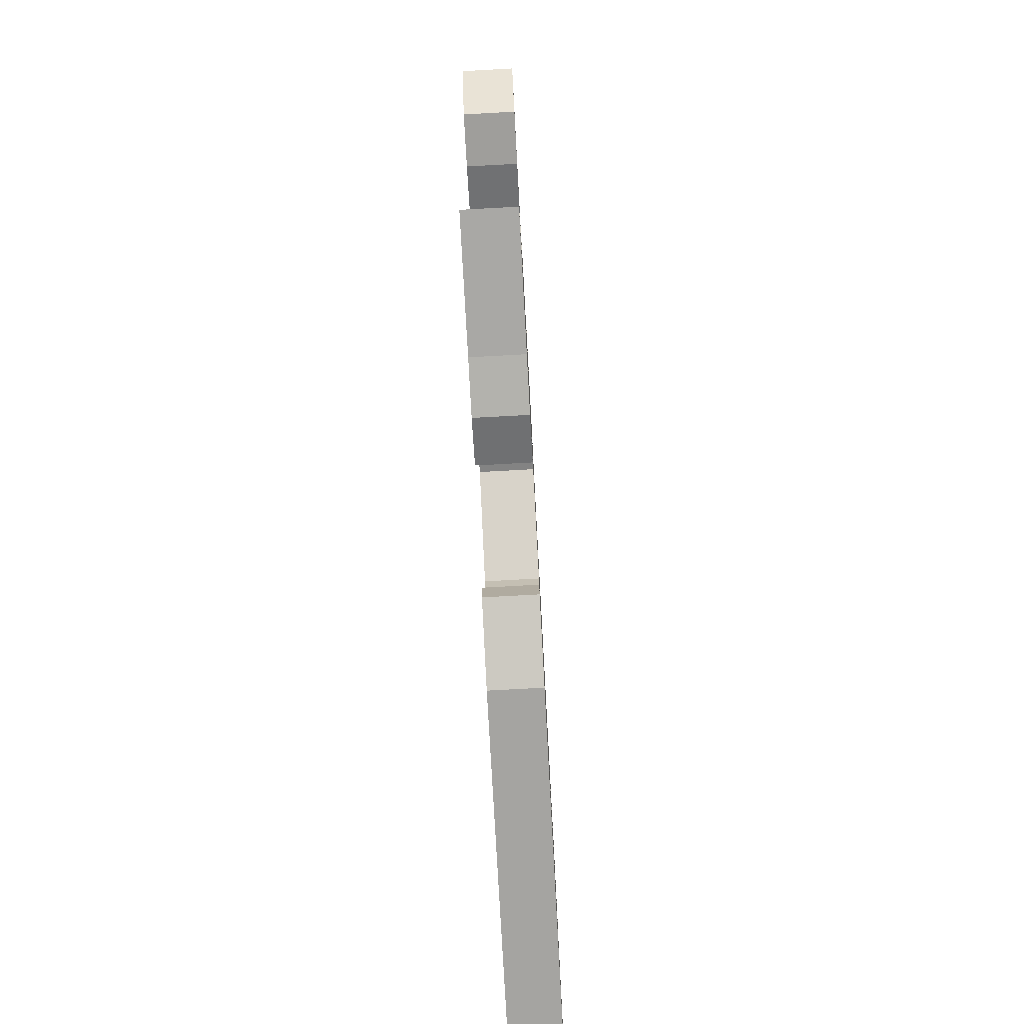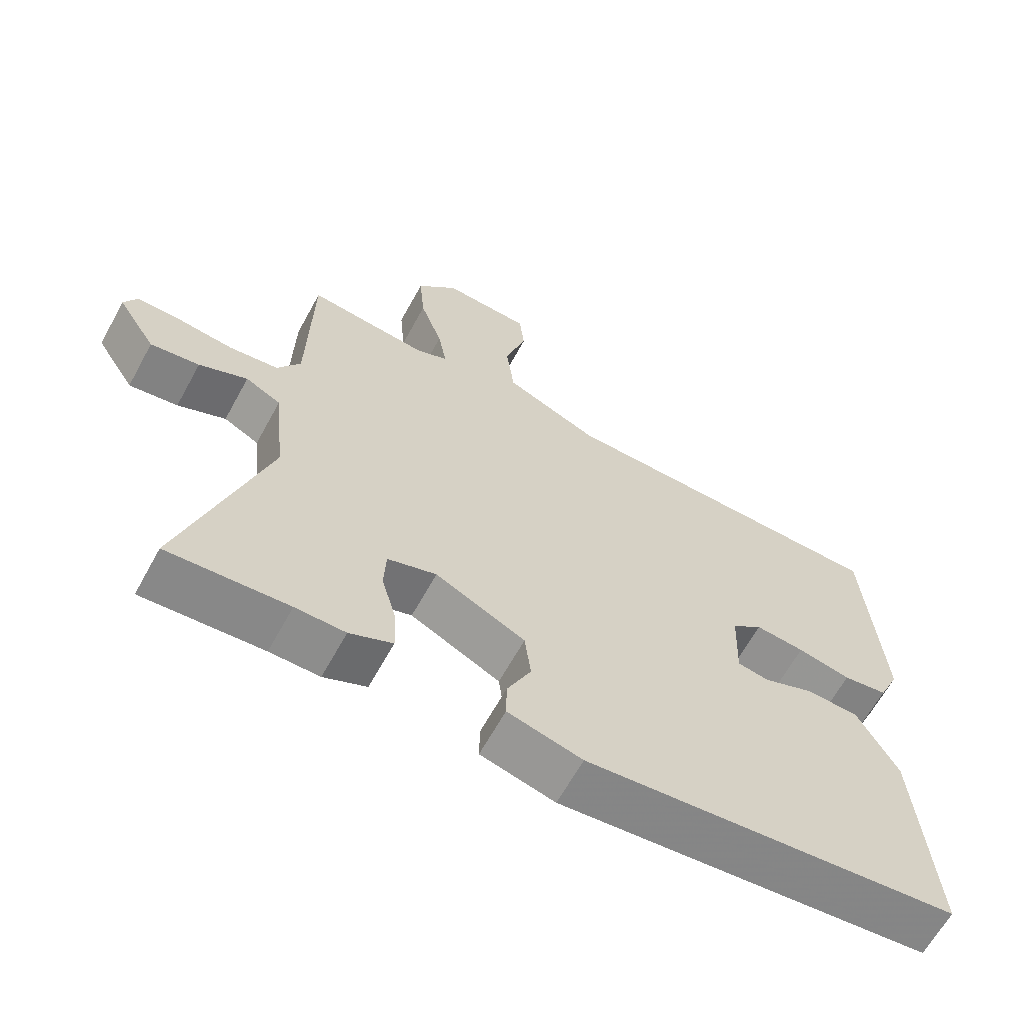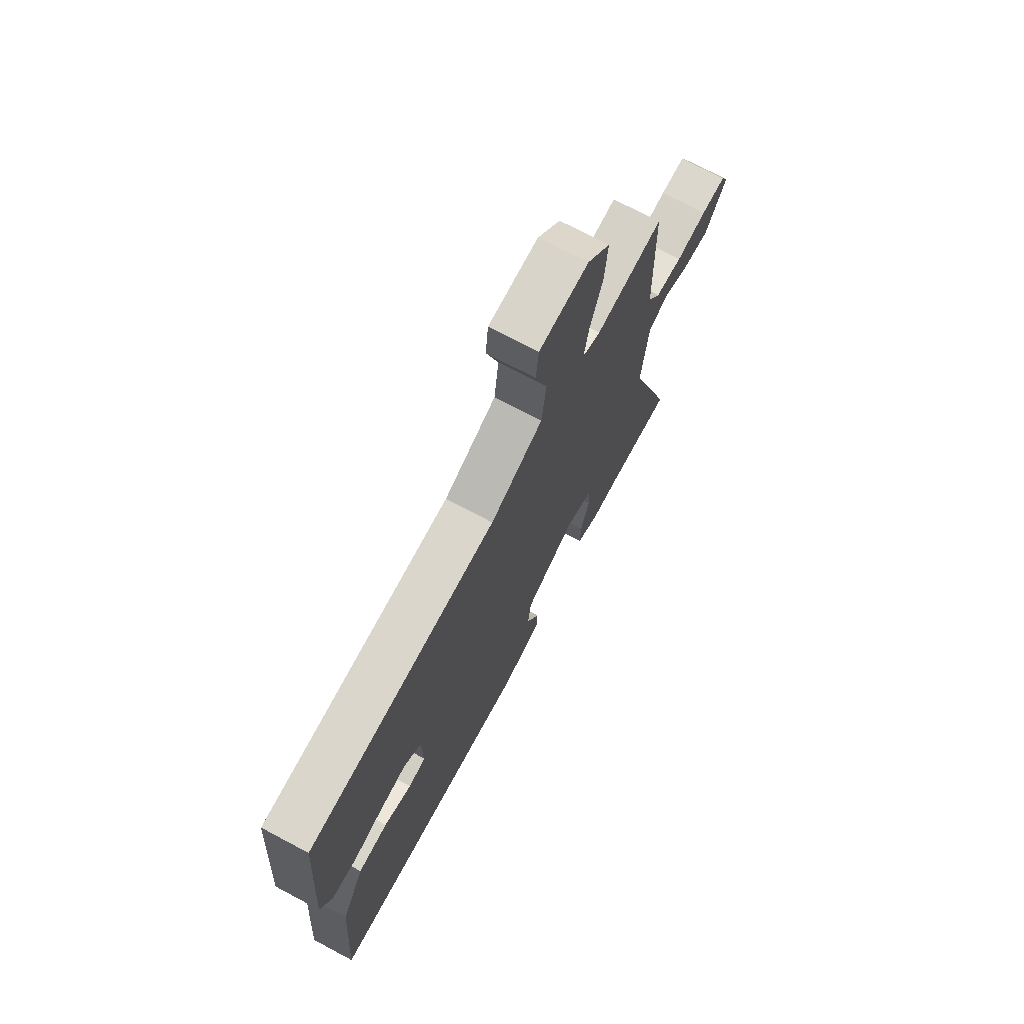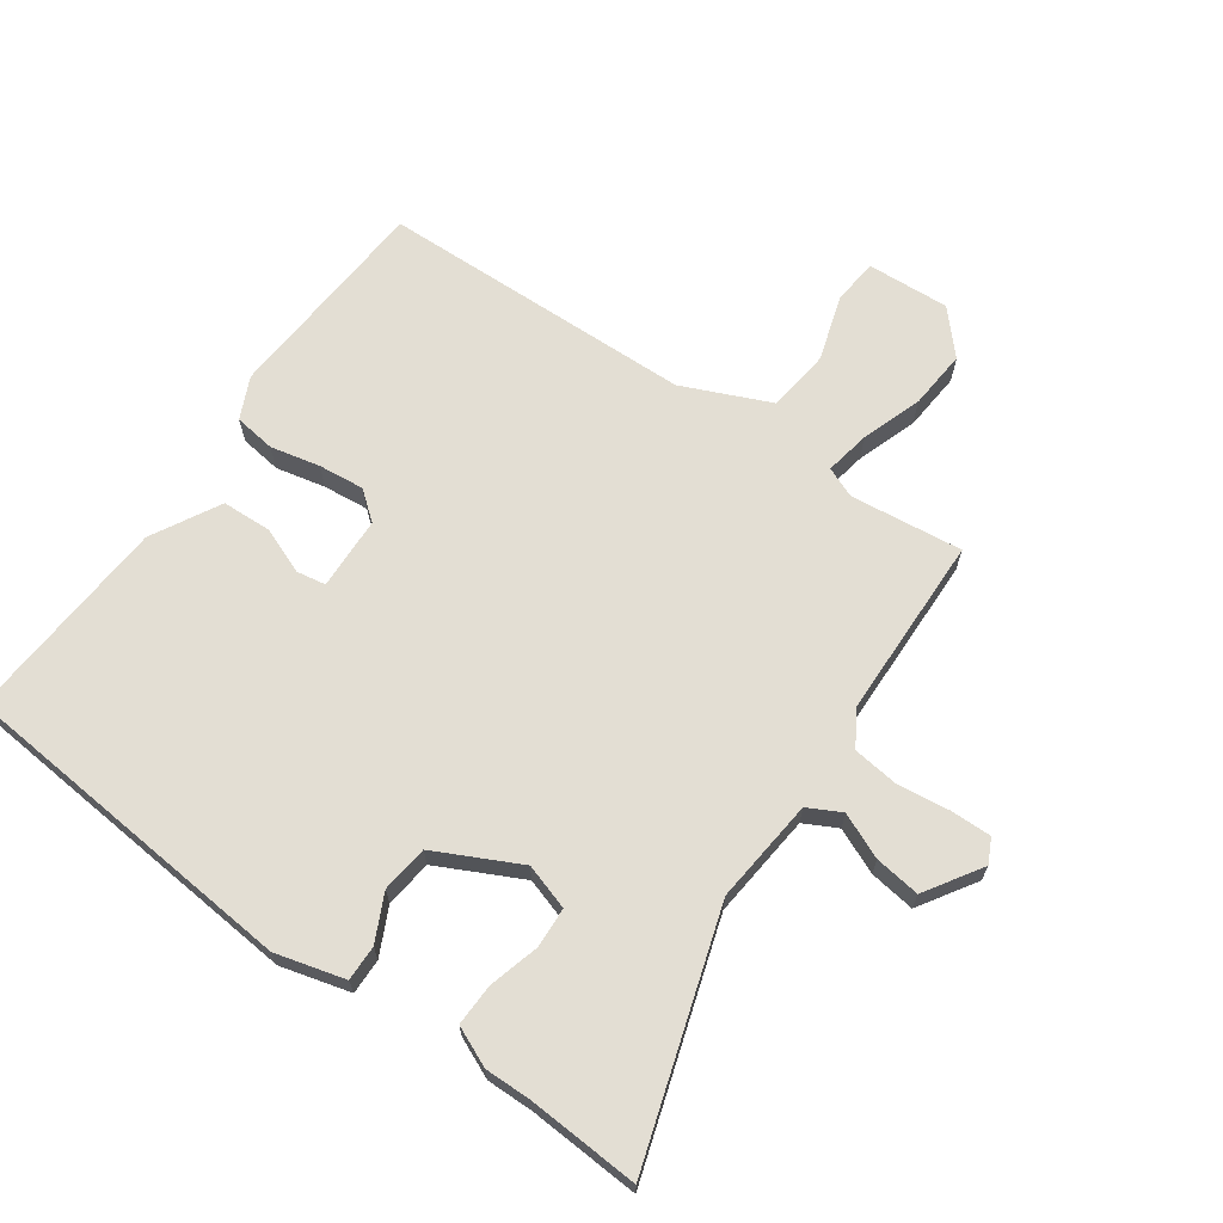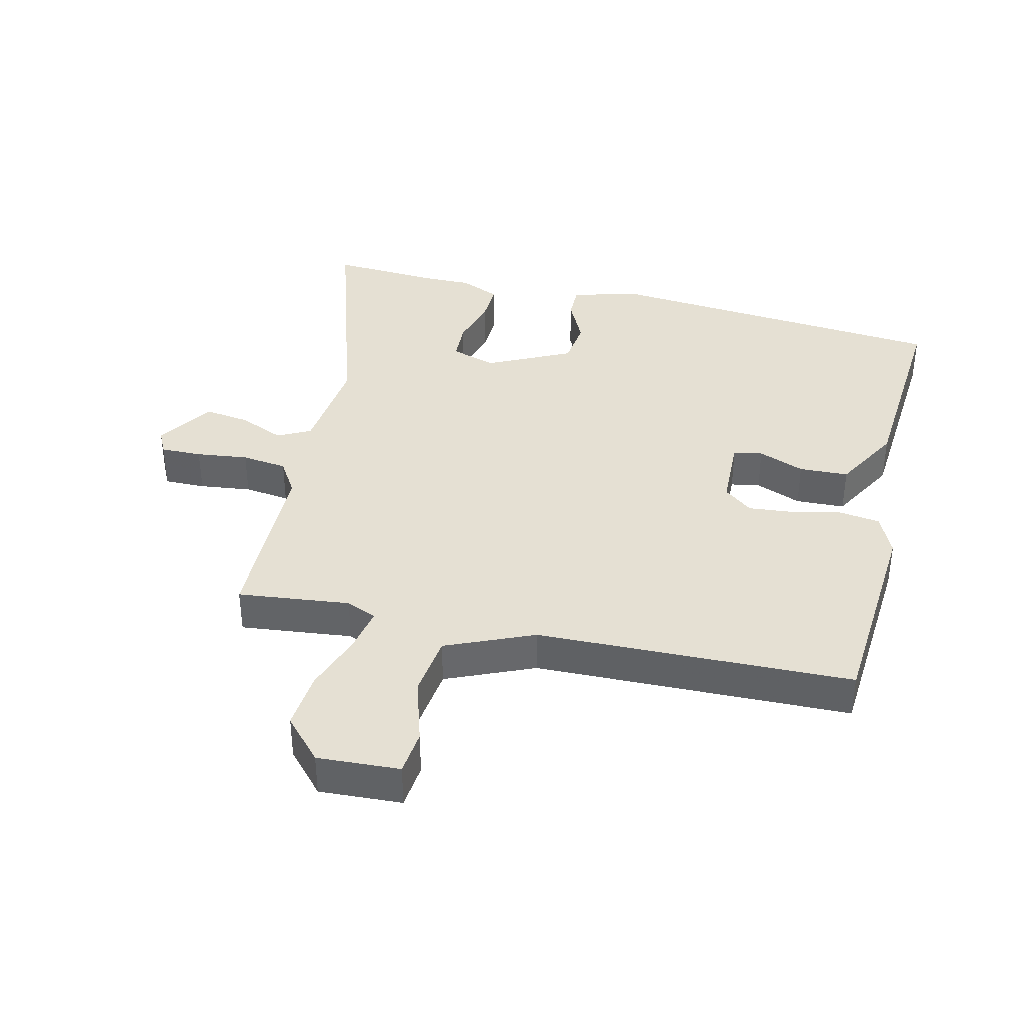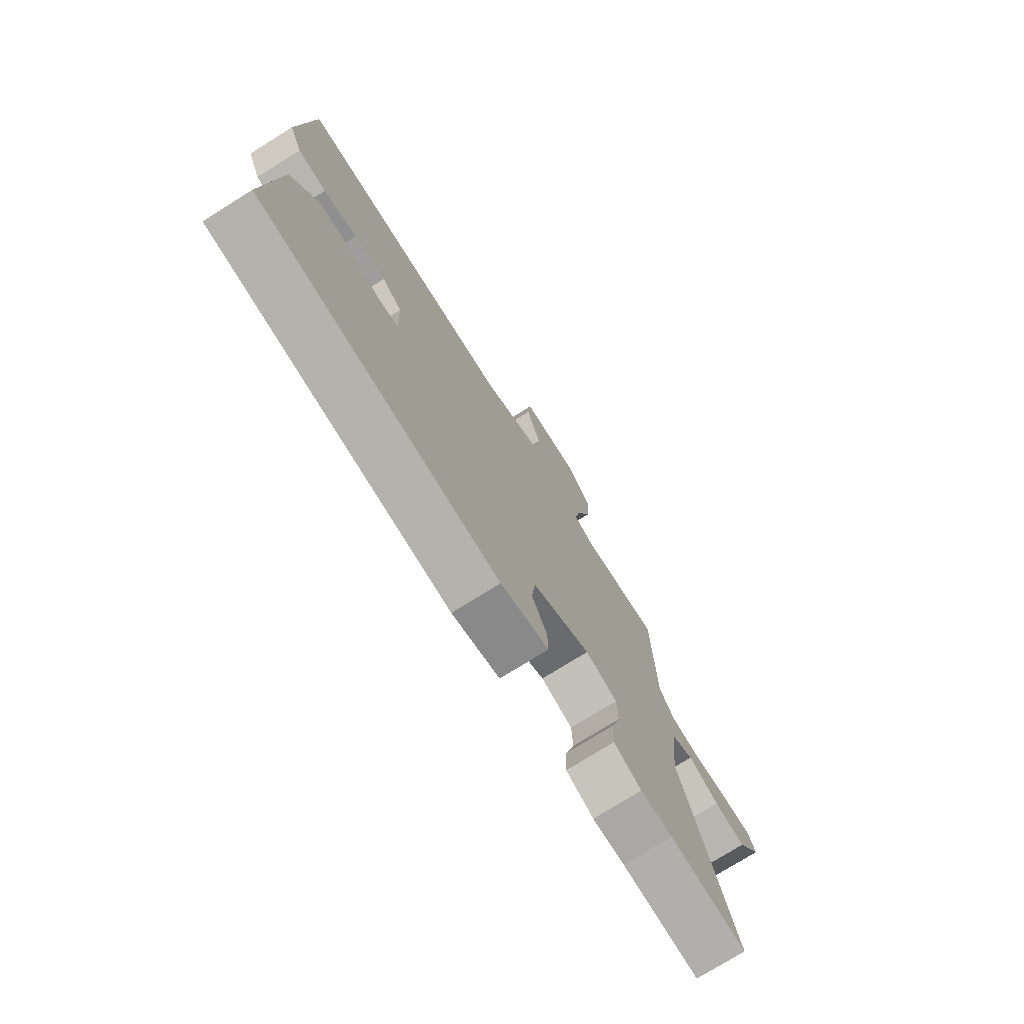
<metadata>
{"format":"obj","ext":"obj","renderer":"f3d","projection":"perspective","resolution":1024,"background":"white","views":[{"elev":-78.6,"azim":-86.9,"up":"+Z"},{"elev":-64.1,"azim":-28.7,"up":"+Z"},{"elev":72.1,"azim":118.0,"up":"+Z"},{"elev":67.2,"azim":-145.0,"up":"+Y"},{"elev":38.0,"azim":13.5,"up":"+Y"},{"elev":-75.5,"azim":122.0,"up":"+Z"}]}
</metadata>
<code>
v 0.489 0.07 0.47
v 0.513 0.07 0.135
v 0.483 0.07 0.069
v 0.418 0.07 0.06
v 0.34 0.07 0.077
v 0.268 0.07 0.084
v 0.223 0.07 0.048
v 0.219 0.07 -0.067
v 0.265 0.07 -0.075
v 0.338 0.07 -0.046
v 0.416 0.07 -0.049
v 0.475 0.07 -0.156
v 0.499 0.07 -0.485
v -0.048 0.07 -0.535
v -0.157 0.07 -0.506
v -0.156 0.07 -0.45
v -0.121 0.07 -0.377
v -0.13 0.07 -0.303
v -0.262 0.07 -0.238
v -0.334 0.07 -0.261
v -0.337 0.07 -0.325
v -0.315 0.07 -0.404
v -0.313 0.07 -0.47
v -0.376 0.07 -0.498
v -0.449 0.07 -0.497
v -0.625 0.07 -0.508
v -0.503 0.07 -0.121
v -0.52 0.07 0.044
v -0.572 0.07 0.071
v -0.643 0.07 0.04
v -0.715 0.07 0.03
v -0.772 0.07 0.119
v -0.753 0.07 0.157
v -0.688 0.07 0.156
v -0.606 0.07 0.146
v -0.534 0.07 0.155
v -0.5 0.07 0.21
v -0.494 0.07 0.498
v -0.317 0.07 0.478
v -0.269 0.07 0.498
v -0.282 0.07 0.569
v -0.315 0.07 0.664
v -0.323 0.07 0.757
v -0.263 0.07 0.823
v -0.133 0.07 0.816
v -0.126 0.07 0.744
v -0.158 0.07 0.641
v -0.146 0.07 0.542
v -0.008 0.07 0.482
v 0.489 0 0.47
v 0.513 0 0.135
v 0.483 0 0.069
v 0.418 0 0.06
v 0.34 0 0.077
v 0.268 0 0.084
v 0.223 0 0.048
v 0.219 0 -0.067
v 0.265 0 -0.075
v 0.338 0 -0.046
v 0.416 0 -0.049
v 0.475 0 -0.156
v 0.499 0 -0.485
v -0.048 0 -0.535
v -0.157 0 -0.506
v -0.156 0 -0.45
v -0.121 0 -0.377
v -0.13 0 -0.303
v -0.262 0 -0.238
v -0.334 0 -0.261
v -0.337 0 -0.325
v -0.315 0 -0.404
v -0.313 0 -0.47
v -0.376 0 -0.498
v -0.449 0 -0.497
v -0.625 0 -0.508
v -0.503 0 -0.121
v -0.52 0 0.044
v -0.572 0 0.071
v -0.643 0 0.04
v -0.715 0 0.03
v -0.772 0 0.119
v -0.753 0 0.157
v -0.688 0 0.156
v -0.606 0 0.146
v -0.534 0 0.155
v -0.5 0 0.21
v -0.494 0 0.498
v -0.317 0 0.478
v -0.269 0 0.498
v -0.282 0 0.569
v -0.315 0 0.664
v -0.323 0 0.757
v -0.263 0 0.823
v -0.133 0 0.816
v -0.126 0 0.744
v -0.158 0 0.641
v -0.146 0 0.542
v -0.008 0 0.482
f 44 45 46 47
f 44 47 48
f 41 42 43 44
f 40 41 44 48
f 39 40 48 49
f 37 38 39
f 36 37 39 49
f 32 33 34 35
f 32 35 36
f 29 30 31 32
f 29 32 36
f 28 29 36 49
f 25 26 27
f 21 22 23 24
f 20 21 24 25
f 14 15 16 17
f 14 17 18
f 13 14 18
f 12 13 18 19
f 9 10 11 12
f 8 9 12 19
f 2 3 4 5
f 2 5 6
f 1 2 6
f 49 1 6 7
f 20 25 27 28
f 19 20 28 49
f 7 8 19 49
f 96 95 94 93
f 97 96 93
f 93 92 91 90
f 97 93 90 89
f 98 97 89 88
f 88 87 86
f 98 88 86 85
f 84 83 82 81
f 85 84 81
f 81 80 79 78
f 85 81 78
f 98 85 78 77
f 76 75 74
f 73 72 71 70
f 74 73 70 69
f 66 65 64 63
f 67 66 63
f 67 63 62
f 68 67 62 61
f 61 60 59 58
f 68 61 58 57
f 54 53 52 51
f 55 54 51
f 55 51 50
f 56 55 50 98
f 77 76 74 69
f 98 77 69 68
f 98 68 57 56
f 1 50 51 2
f 2 51 52 3
f 3 52 53 4
f 4 53 54 5
f 5 54 55 6
f 6 55 56 7
f 7 56 57 8
f 8 57 58 9
f 9 58 59 10
f 10 59 60 11
f 11 60 61 12
f 12 61 62 13
f 13 62 63 14
f 14 63 64 15
f 15 64 65 16
f 16 65 66 17
f 17 66 67 18
f 18 67 68 19
f 19 68 69 20
f 20 69 70 21
f 21 70 71 22
f 22 71 72 23
f 23 72 73 24
f 24 73 74 25
f 25 74 75 26
f 26 75 76 27
f 27 76 77 28
f 28 77 78 29
f 29 78 79 30
f 30 79 80 31
f 31 80 81 32
f 32 81 82 33
f 33 82 83 34
f 34 83 84 35
f 35 84 85 36
f 36 85 86 37
f 37 86 87 38
f 38 87 88 39
f 39 88 89 40
f 40 89 90 41
f 41 90 91 42
f 42 91 92 43
f 43 92 93 44
f 44 93 94 45
f 45 94 95 46
f 46 95 96 47
f 47 96 97 48
f 48 97 98 49
f 49 98 50 1

</code>
